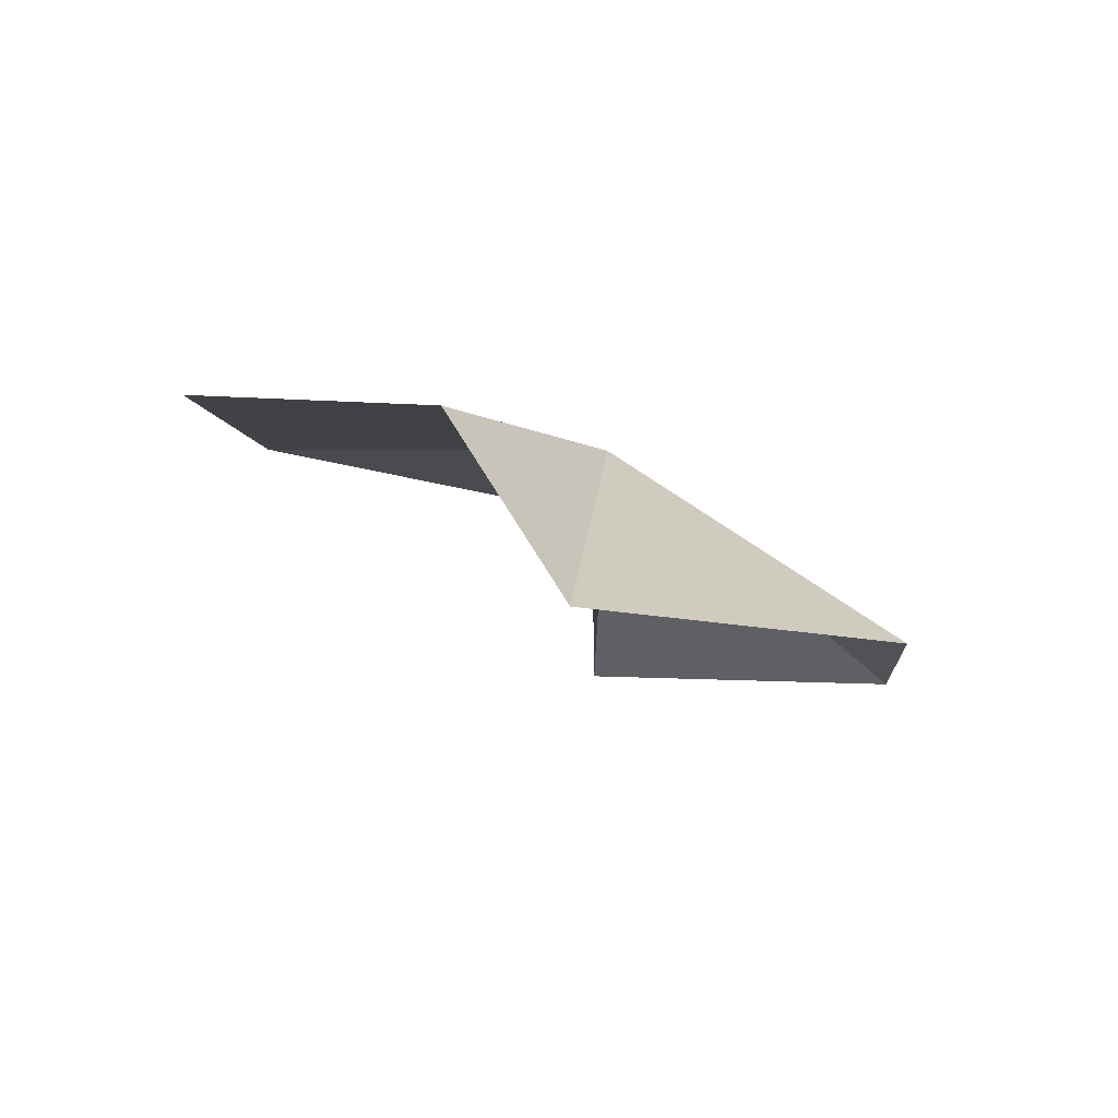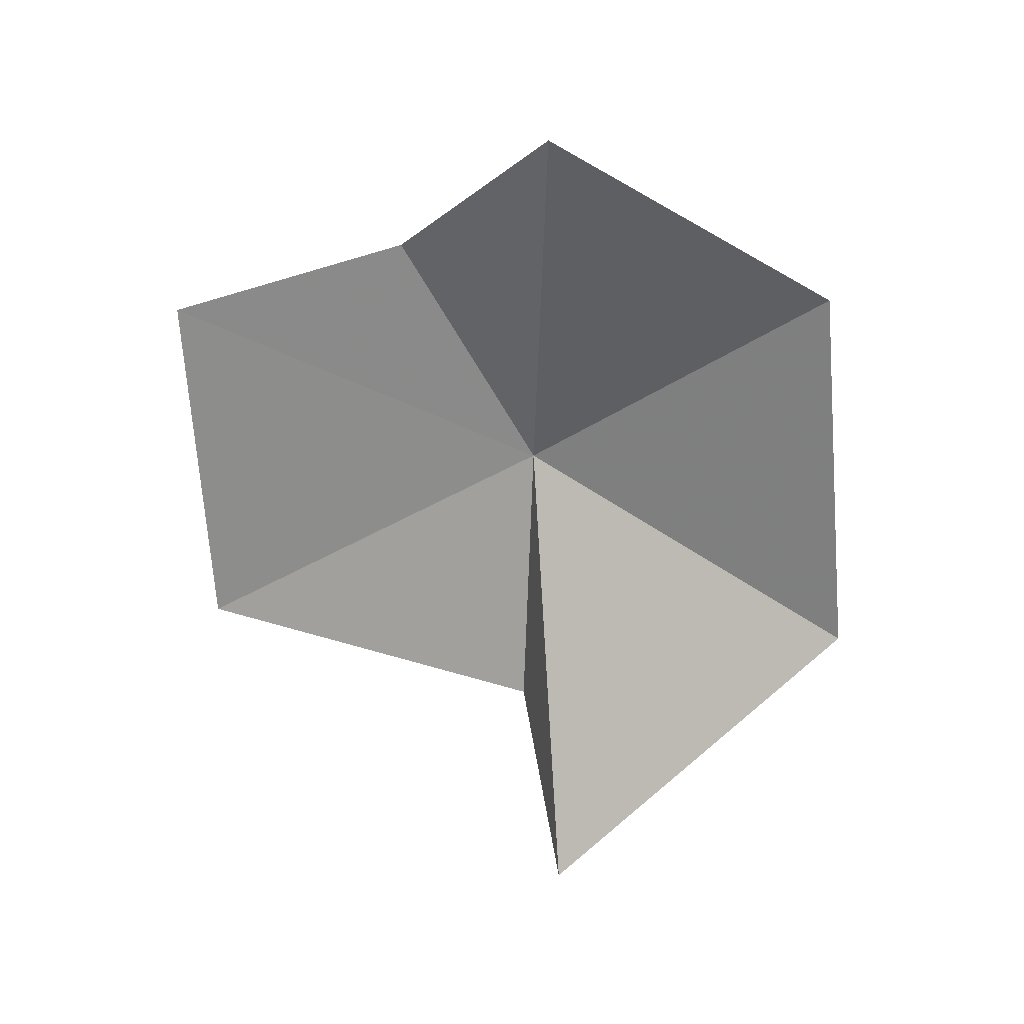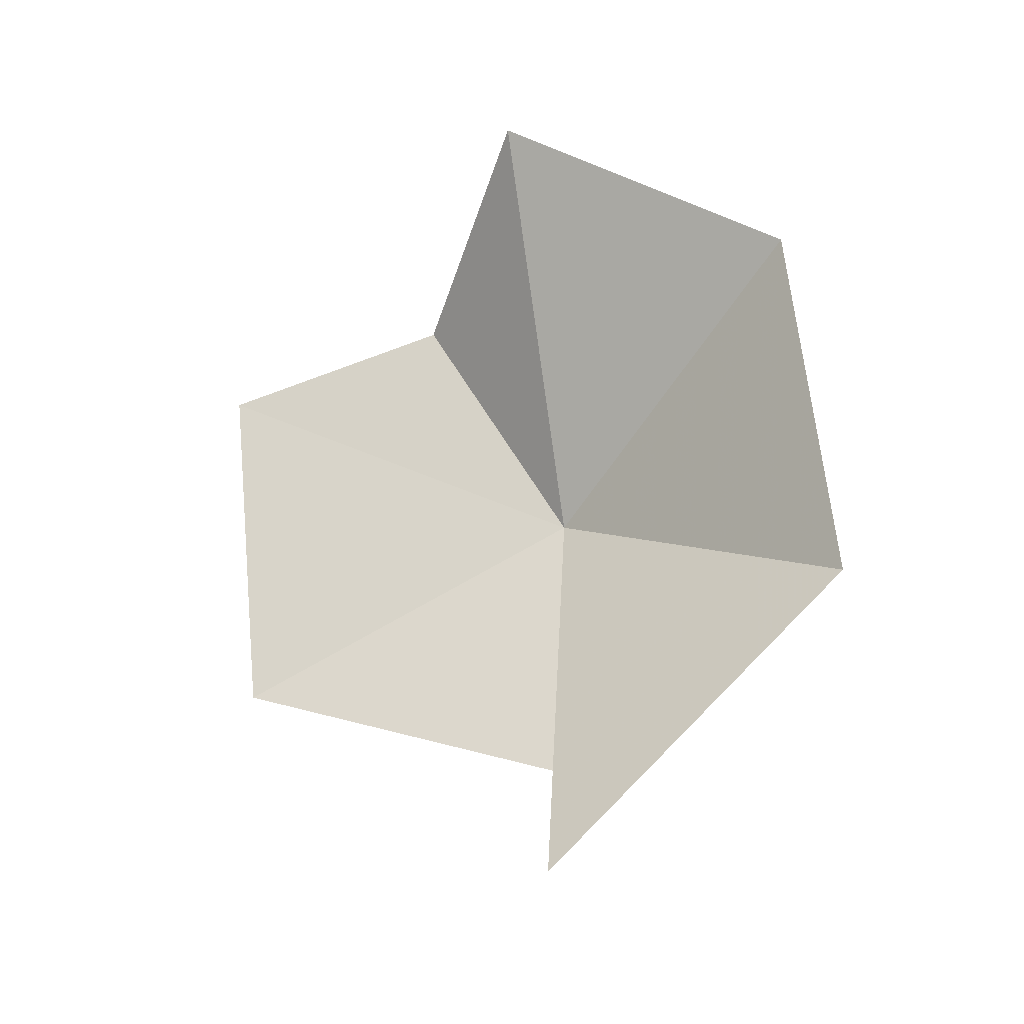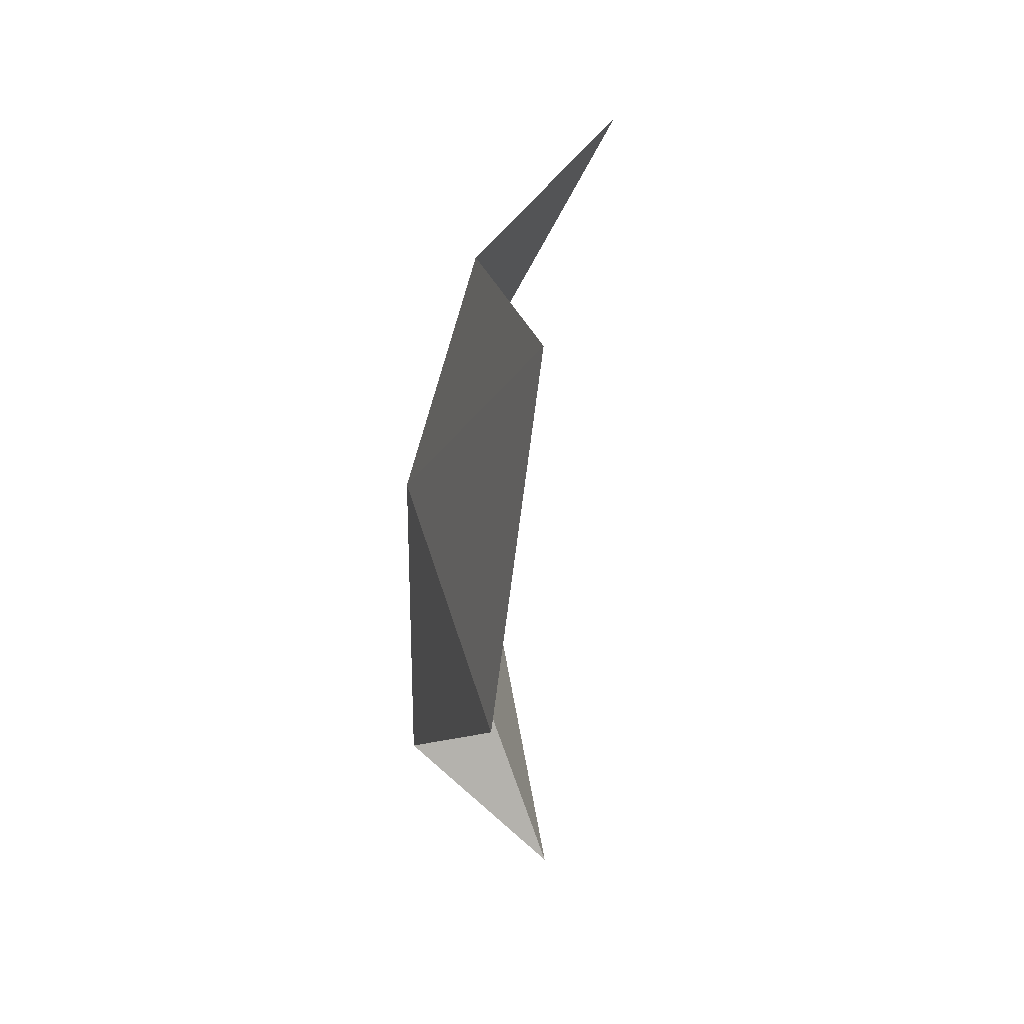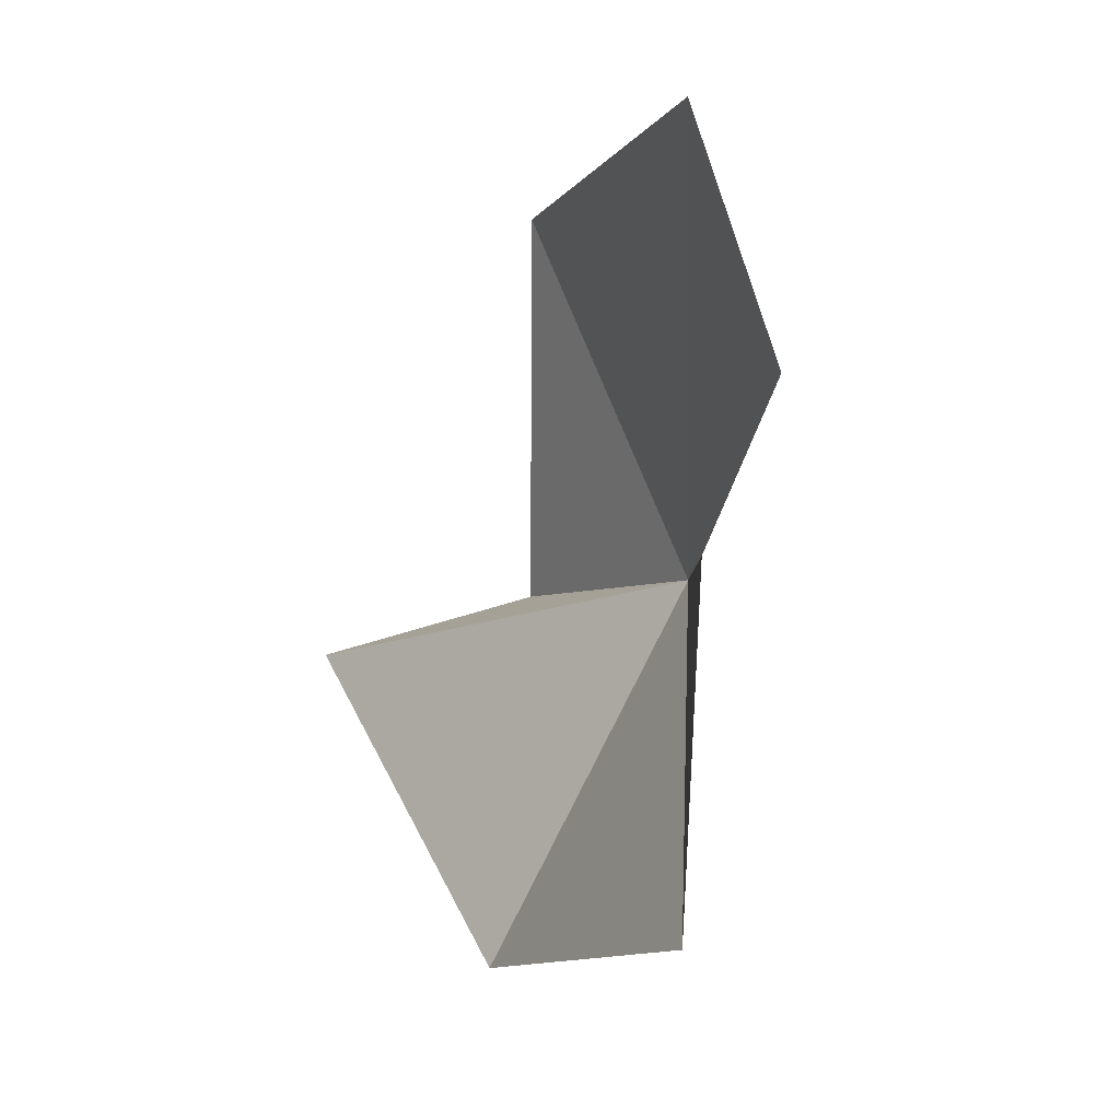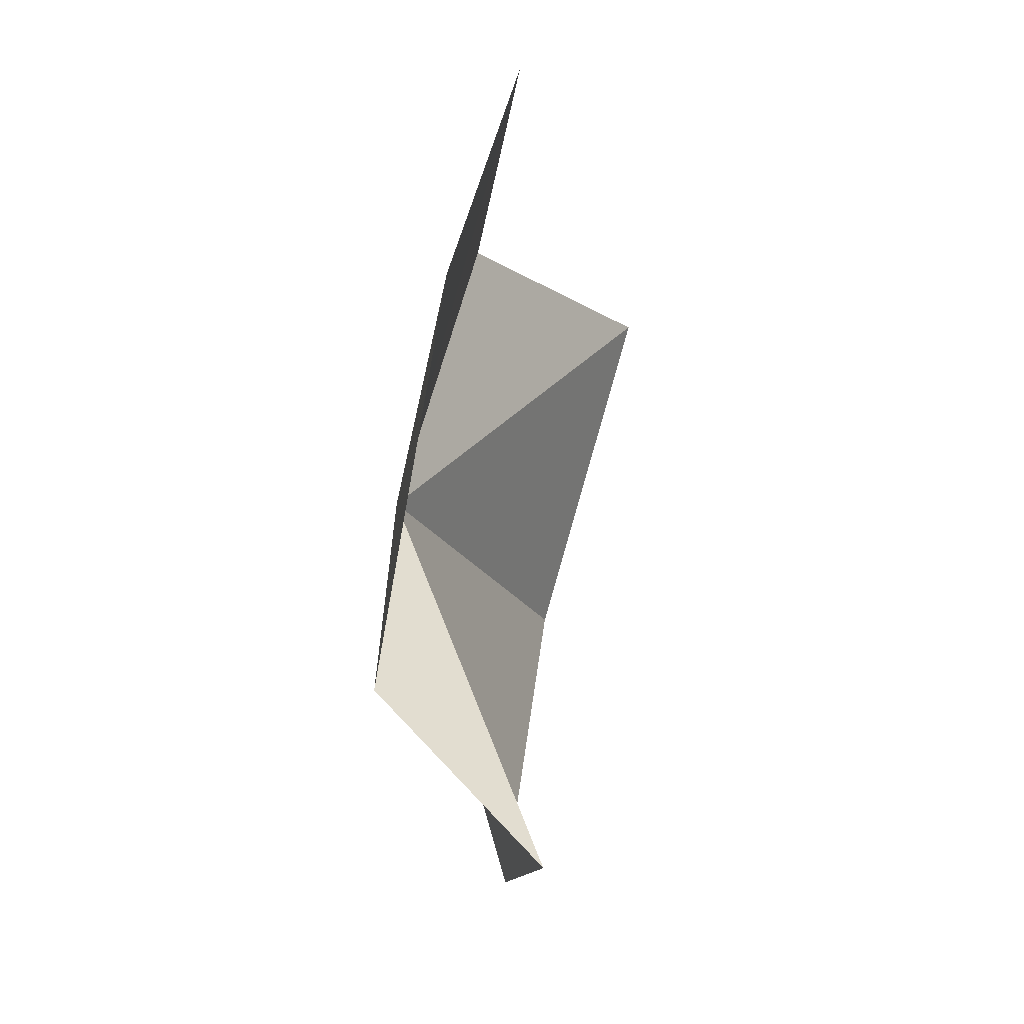
<metadata>
{"format":"obj","ext":"obj","renderer":"f3d","projection":"perspective","resolution":1024,"background":"white","views":[{"elev":78.8,"azim":-72.5,"up":"+Z"},{"elev":19.2,"azim":-85.0,"up":"+Z"},{"elev":-26.6,"azim":-66.1,"up":"+Z"},{"elev":10.5,"azim":175.3,"up":"+Z"},{"elev":-6.5,"azim":-28.4,"up":"+Y"},{"elev":35.8,"azim":-177.7,"up":"+Y"}]}
</metadata>
<code>
v 37 -9.339 9.725
v 36.92 -9.142 4.196
v 35.76 -2.558 6.434
v 34.04 -10.14 1.213
v 35.73 -6.727 14.53
v 34.87 -2.254 13.29
v 32.7 -9.917 17.14
v 34.34 -15.28 13.88
v 34.87 -15.87 6.591
f 1 2 3
f 1 4 2
f 1 6 5
f 1 5 7
f 1 3 6
f 1 8 9
f 1 9 4
f 1 7 8

</code>
